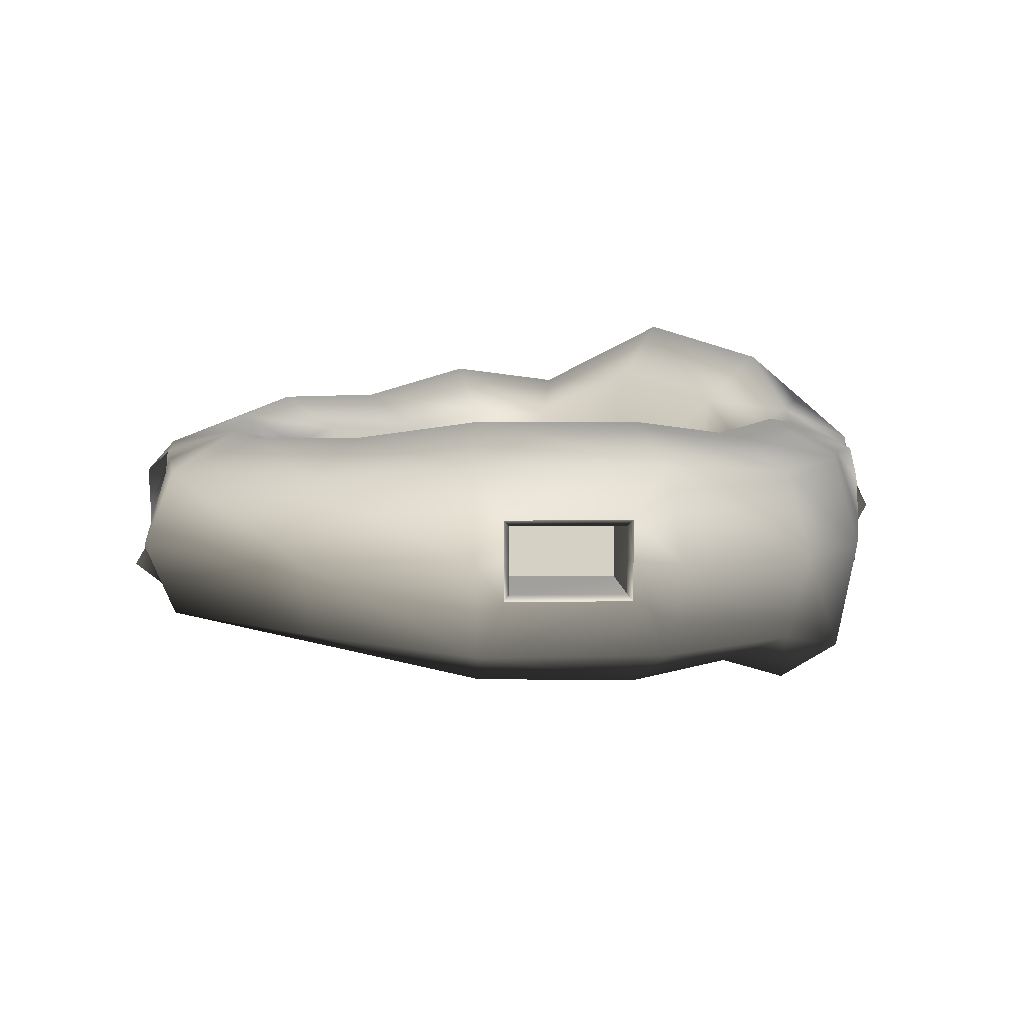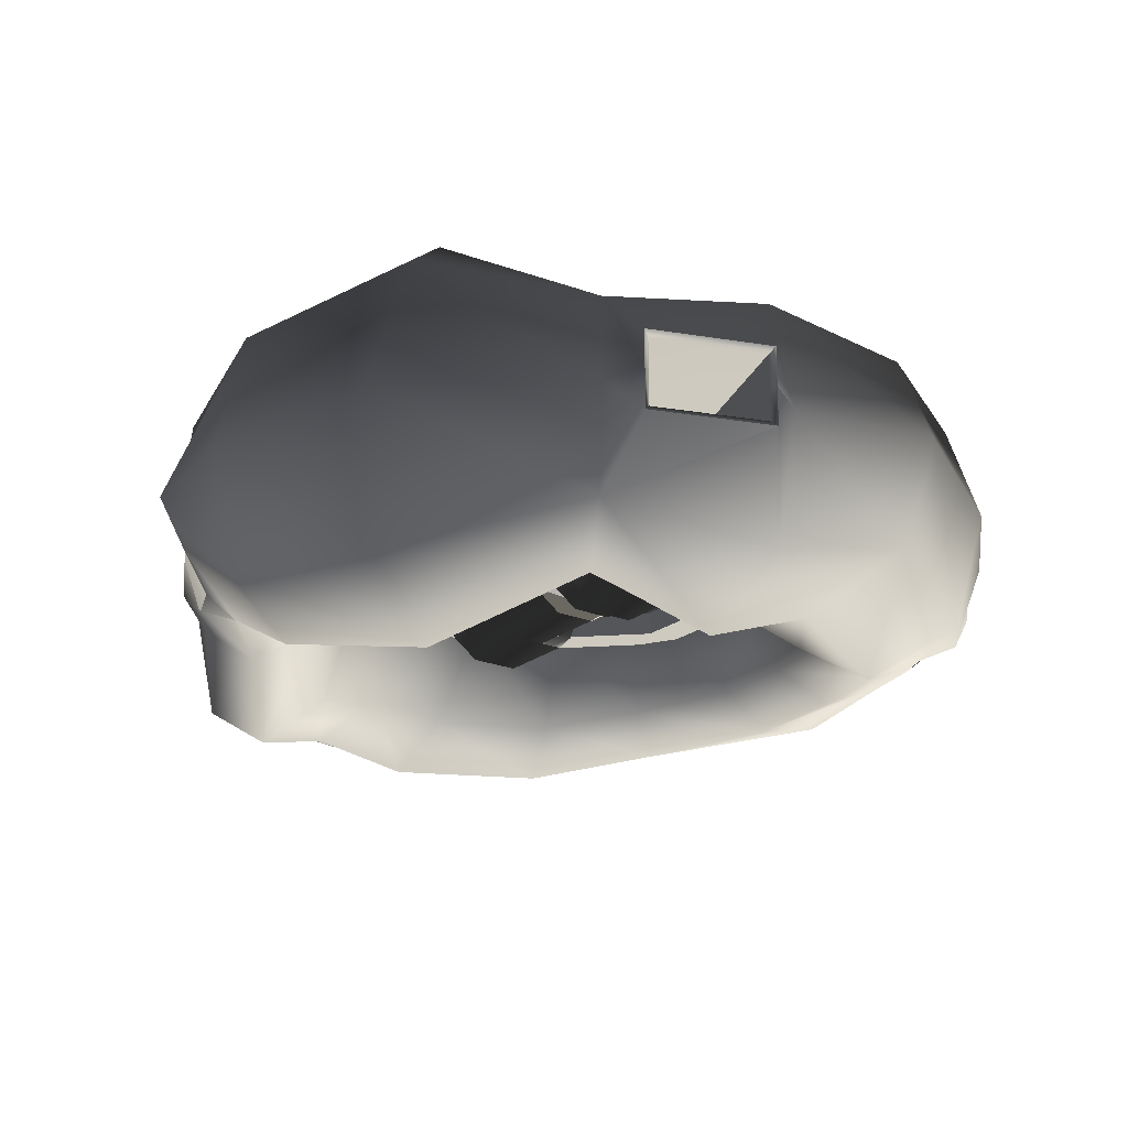
<metadata>
{"format":"obj","ext":"obj","renderer":"f3d","projection":"perspective","resolution":1024,"background":"white","views":[{"elev":6.1,"azim":-148.4,"up":"+Z"},{"elev":-21.3,"azim":19.9,"up":"+Z"}]}
</metadata>
<code>
v  40.64 28.08 7.6
v  40.64 28.08 -7.6
v  8.884 48.59 -7.6
v  8.884 48.59 7.6
v  48.59 -8.884 7.6
v  48.59 -8.884 -7.6
v  -40.64 -28.08 7.6
v  -40.64 -28.08 -7.6
v  -8.884 -48.59 -7.6
v  -8.884 -48.59 7.6
v  -48.59 8.884 7.6
v  -48.59 8.884 -7.6
v  27.62 -5.049 -20.37
v  0 0 -22.8
v  23.1 15.96 -20.37
v  15.96 -23.1 -20.37
v  28.08 -40.64 -7.6
v  28.05 -5.128 20.37
v  23.46 16.21 20.37
v  16.21 -23.46 20.37
v  28.08 -40.64 7.6
v  0 0 22.8
v  -28.08 40.64 7.6
v  -28.08 40.64 -7.6
v  -27.62 5.049 -20.37
v  -23.1 -15.96 -20.37
v  -15.96 23.1 -20.37
v  -28.05 5.128 20.37
v  -23.46 -16.21 20.37
v  -16.21 23.46 20.37
v  5.049 27.62 -20.37
v  5.128 28.05 20.37
v  -5.049 -27.62 -20.37
v  -5.128 -28.05 20.37
v  -19.8 -109.5 -5.633
v  -16.69 -92.05 -5.633
v  43.87 -78.74 -5.633
v  53.94 -93.06 -5.633
v  -16.69 -92.05 5.633
v  -19.8 -109.5 5.633
v  53.94 -93.06 5.633
v  43.87 -78.74 5.633
v  -81.58 -69.31 -5.633
v  -67.13 -59.43 -5.633
v  -16.63 -92.09 -5.633
v  -67.13 -59.43 5.633
v  -81.58 -69.31 5.633
v  -16.63 -92.09 5.633
v  -109.5 19.79 -5.633
v  -92.05 16.68 -5.633
v  -78.74 -43.88 -5.633
v  -93.06 -53.95 -5.633
v  -92.05 16.68 5.633
v  -109.5 19.79 5.633
v  -93.06 -53.95 5.633
v  -78.74 -43.88 5.633
v  -69.31 81.57 -5.633
v  -59.42 67.12 -5.633
v  -92.08 16.62 -5.633
v  -59.42 67.12 5.633
v  -69.31 81.57 5.633
v  -92.08 16.62 5.633
v  109.5 -19.8 -5.633
v  92.06 -16.69 -5.633
v  78.75 43.87 -5.633
v  93.07 53.94 -5.633
v  92.06 -16.69 5.633
v  109.5 -19.8 5.633
v  93.07 53.94 5.633
v  78.75 43.87 5.633
v  59.43 -67.13 -5.633
v  59.43 -67.13 5.633
v  92.1 -16.62 5.633
v  92.1 -16.62 -5.633
v  69.32 -81.57 5.633
v  69.32 -81.57 -5.633
v  19.8 109.5 -5.633
v  16.69 92.05 -5.633
v  -43.87 78.74 -5.633
v  -53.94 93.06 -5.633
v  16.69 92.05 5.633
v  19.8 109.5 5.633
v  -53.94 93.06 5.633
v  -43.87 78.74 5.633
v  81.58 69.31 -5.633
v  67.13 59.43 -5.633
v  16.63 92.09 -5.633
v  67.13 59.43 5.633
v  81.58 69.31 5.633
v  16.63 92.09 5.633
v  82.88 45.55 8.836
v  38.43 20.59 5.936
v  38.43 20.59 -5.936
v  82.88 45.55 -8.836
v  70.76 62.67 8.836
v  79.51 77.55 -8.836
v  70.76 62.67 -8.836
v  76.6 66.77 8.836
v  32.38 29.17 5.936
v  70.76 62.67 8.836
v  70.76 62.67 -8.836
v  32.38 29.17 -5.936
v  88.71 49.64 8.836
v  82.88 45.55 -8.836
v  99.79 48.72 -8.836
v  45.55 -82.88 8.836
v  20.59 -38.43 5.936
v  20.59 -38.43 -5.936
v  45.55 -82.88 -8.836
v  62.67 -70.76 8.836
v  77.55 -79.51 -8.836
v  62.67 -70.76 -8.836
v  66.77 -76.6 8.836
v  29.17 -32.38 5.936
v  62.67 -70.76 8.836
v  62.67 -70.76 -8.836
v  29.17 -32.38 -5.936
v  49.64 -88.71 8.836
v  48.72 -99.79 -8.836
v  -82.88 -45.55 8.836
v  -38.43 -20.59 5.936
v  -38.43 -20.59 -5.936
v  -82.88 -45.55 -8.836
v  -70.76 -62.67 8.836
v  -79.51 -77.55 -8.836
v  -70.76 -62.67 -8.836
v  -76.6 -66.77 8.836
v  -32.38 -29.17 5.936
v  -70.76 -62.67 8.836
v  -70.76 -62.67 -8.836
v  -32.38 -29.17 -5.936
v  -88.71 -49.64 8.836
v  -99.79 -48.72 -8.836
v  -45.55 82.88 8.836
v  -20.59 38.43 5.936
v  -20.59 38.43 -5.936
v  -45.55 82.88 -8.836
v  -62.67 70.76 8.836
v  -77.55 79.51 -8.836
v  -62.67 70.76 -8.836
v  -66.77 76.6 8.836
v  -29.17 32.38 5.936
v  -62.67 70.76 8.836
v  -62.67 70.76 -8.836
v  -29.17 32.38 -5.936
v  -49.64 88.71 8.836
v  -48.72 99.79 -8.836
v  -2.845 -28.8 -18.52
v  -6.202 -33.79 -4e-06
v  -2.845 -28.8 18.52
v  5.944 -15.73 -29.96
v  16.81 0.4261 -29.96
v  25.6 13.5 -18.52
v  28.95 18.49 -5e-06
v  25.6 13.5 18.52
v  16.81 0.4261 29.96
v  5.944 -15.73 29.96
v  -26.76 55.92 -1.7e-05
v  -30.12 50.93 -18.5
v  -38.9 37.87 -29.93
v  -8.609 41.9 -21.77
v  -27.6 54.67 -21.77
v  -23.66 60.54 -1.7e-05
v  -4.662 47.77 -3e-06
v  -5.668 17.6 -35.23
v  -37.94 39.3 -35.23
v  -18.44 -1.395 -35.23
v  -50.71 20.3 -35.23
v  -42.05 -7.837 -21.77
v  -61.04 4.935 -21.77
v  -35.29 -20.9 -2e-06
v  -64.99 -0.9351 -1.5e-05
v  -28.96 -16.64 21.77
v  -61.04 4.935 21.77
v  -30.12 50.93 18.5
v  -38.9 37.87 29.93
v  -19.19 -0.8897 35.23
v  -50.71 20.3 35.23
v  -6.419 18.11 35.23
v  -37.94 39.3 35.23
v  -8.609 41.9 21.77
v  -27.6 54.67 21.77
v  -49.75 21.73 -29.93
v  -58.53 8.674 -18.5
v  -61.88 3.687 -1.5e-05
v  -58.53 8.674 18.5
v  -49.75 21.73 29.93
v  34.75 11.62 -18.52
v  38.11 16.61 -5e-06
v  34.75 11.62 18.52
v  25.96 -1.45 -29.96
v  15.1 -17.61 -29.96
v  6.311 -30.68 -18.52
v  2.954 -35.67 -5e-06
v  6.311 -30.68 18.52
v  15.1 -17.61 29.96
v  25.96 -1.45 29.96
v  43.61 -62.97 6e-06
v  46.97 -57.98 -18.5
v  55.75 -44.93 -29.93
v  20.95 -45.92 -21.77
v  44.45 -61.72 -21.77
v  40.51 -67.59 6e-06
v  17 -51.79 -8e-06
v  44.45 -61.72 21.77
v  20.95 -45.92 21.77
v  25.59 -26.72 -35.23
v  54.79 -46.36 -35.23
v  38.37 -7.728 -35.23
v  67.56 -27.36 -35.23
v  59.33 0.4895 -21.77
v  77.89 -11.99 -21.77
v  73.94 -0.8061 -8e-06
v  81.84 -6.121 6e-06
v  46.97 -57.98 18.5
v  55.75 -44.93 29.93
v  60.31 -0.1689 21.77
v  77.89 -11.99 21.77
v  44.99 -12.18 35.23
v  67.56 -27.36 35.23
v  31.29 -30.55 35.23
v  54.79 -46.36 35.23
v  66.6 -28.79 -29.93
v  75.38 -15.73 -18.5
v  78.73 -10.74 6e-06
v  75.38 -15.73 18.5
v  66.6 -28.79 29.93
v  -145.3 -88.18 -35.23
v  -152.9 -69.48 -37.54
v  -131.4 -59.34 -52.6
v  -110 -48.41 -37.65
v  -90.23 -86.32 -37.03
v  -113.5 -113.4 -52.54
v  -184.8 1.313 -53.97
v  -155.2 0.4811 -72.71
v  -161.3 -76.64 -21.77
v  -132.5 -107.2 -35.23
v  -165.3 -70.77 6e-06
v  -195.9 2.541 -3.428
v  -200 67.86 -1.549
v  -186.7 63.31 -41.75
v  -123.3 1.597 -53.8
v  -148.6 52.25 -57.58
v  -169.2 135.8 -0.7019
v  -158 127.6 -43.32
v  -115.1 42.59 -41.4
v  -128.8 106.6 -60.87
v  -91.94 35.4 -0.8226
v  -108 2.497 -2.583
v  -98.08 86.04 -43.05
v  -88.61 179.4 -43.38
v  -65.92 142.2 -60.86
v  -71.38 71.35 -0.2271
v  -48.33 113.8 -43.11
v  -114.6 43.42 37.08
v  -121 3.864 40.62
v  -98.08 86.47 42.27
v  -36.59 97.21 -0.4915
v  -4.257 154.7 -51.58
v  -0.4114 123.1 -36.56
v  -47.7 112.2 41.98
v  3.053 104.8 -0.5637
v  -128.8 107.2 59.81
v  -146.7 53.74 52.01
v  -65.76 142.3 59.47
v  1.909 116.2 35.32
v  51.15 113.3 -34.45
v  46.14 101.8 -0.5359
v  -3.677 153.4 50.08
v  50.39 111.1 33.3
v  -88.61 179.8 41.71
v  -158 128 42.01
v  -13.58 200 35.03
v  62.28 142 47.27
v  73.79 78.39 -0.4744
v  80.88 85.65 33.38
v  76.17 190.2 33.25
v  103 108.4 47.4
v  -16.06 215 -0.9715
v  -96.44 192.6 -0.8901
v  81.29 205.6 -0.6536
v  125 134.6 33.36
v  133.2 134.2 -1.9e-05
v  145.7 111.7 35.23
v  134.8 126.7 21.77
v  158.4 92.75 35.23
v  178.2 68.41 36.18
v  140.6 54.53 50.84
v  113.4 44.14 36.01
v  104 40.49 -1.045
v  114.2 44.18 -40.64
v  84.94 88.87 -34.34
v  140.8 53.82 -56.27
v  104 108.8 -48.43
v  125 134.2 -34.41
v  157.7 92.24 -35.23
v  178.2 67.73 -40.48
v  144.9 111.2 -35.23
v  62.47 142.2 -48.56
v  76.17 189.9 -34.52
v  -13.58 199.7 -36.85
v  -152.8 151.3 -16.3
v  -105.3 183.1 -16.3
v  -105.3 183.1 1.733
v  -152.8 151.3 1.733
v  147.9 135.5 -21.77
v  -105.3 183.1 19.76
v  -152.8 151.3 19.76
v  -186.2 64.14 36.01
v  -183.5 3.034 38.03
v  -149.5 3.635 56.13
v  -153.3 -68.94 35.14
v  -131.8 -58.05 49.93
v  -151 -92.01 35.23
v  -161.3 -76.64 21.77
v  -106 -45.29 35.58
v  -107.9 -104 53.48
v  -139.1 -111.6 35.23
v  -96.91 -41.25 -0.2227
v  -87.79 -83.06 37.91
v  -80.48 -75.74 0.4228
v  -58.37 -110 56.92
v  -53.58 -97.97 0.5527
v  -58.64 -111 -55.7
v  -3.041 -95.92 0.6816
v  -72.54 -143.8 -78.94
v  -0.8568 -112.3 -66.69
v  -132.8 -129.7 -21.77
v  -86.18 -171.4 -55.51
v  0.9059 -160.1 -94.59
v  -139.5 -142.7 1.1e-05
v  -91.19 -182.6 0.8552
v  -4.51 -203.2 -66.72
v  70.35 -152.9 -67.63
v  51.18 -112.4 -48.49
v  -4.763 -215.4 0.7915
v  85.01 -184.3 -48.19
v  109.6 -114.9 -87.54
v  82.46 -91.17 -64.53
v  44.62 -98.57 -1.956
v  73.66 -82.28 -8.573
v  94.9 -45.22 -47.43
v  86.78 -40.99 -3.122
v  81.96 -89.78 47.48
v  94.9 -44.57 39.43
v  107.3 4.447 -2.803
v  118.4 4.258 41.6
v  136.8 -60.53 56.85
v  149.7 3.333 58.24
v  107.6 -110.8 70.87
v  48.9 -108.7 44.69
v  188.5 -84.36 39.9
v  192 1.583 41.86
v  146.7 -141.4 48.03
v  62.25 -138.1 64.12
v  -2.27 -111.7 68.18
v  -0.08059 -153.6 96.21
v  84.18 -178.2 45.04
v  0.5802 -192.5 68.37
v  90.06 -194.2 -1.524
v  107.1 -191.3 1.733
v  107.1 -191.3 19.76
v  -84.58 -171.5 57.14
v  -133.8 -130.4 21.77
v  -131.2 -131.1 37.97
v  -70.44 -140.7 80.36
v  159.1 -152.1 -7.881
v  204.3 -92.03 -2.532
v  153.1 -157.2 19.76
v  206.4 0.7791 -2.48
v  191.3 72.95 -0.8631
v  185.2 79.93 -1.9e-05
v  181.3 85.8 21.77
v  118.4 2.808 -55.45
v  149.7 1.509 -74.7
v  136.8 -61.41 -65.02
v  188.5 -85.02 -46.97
v  147.2 -142.8 -63.99
v  192 0.1334 -55.18
v  153.1 -157.2 -16.3
v  107.1 -191.3 -16.3
v  181.3 85.8 -21.77
v  153.1 -157.2 1.733
v  -68.05 122.4 -14.54
v  -110.9 93.72 -14.54
v  -110.9 93.72 17.63
v  -68.05 122.4 17.63
v  -105.9 179.7 16.96
v  -149.4 150.5 16.96
v  -105.9 179.7 -13.5
v  -149.4 150.5 -13.5
v  -149.4 150.5 1.729
v  -105.9 179.7 1.729
v  107.6 -187.8 -13.5
v  67 -132.5 -14.54
v  67 -132.5 17.63
v  107.6 -187.8 1.729
v  107.6 -187.8 16.96
v  149.6 -156.6 -13.5
v  108.4 -101.8 -14.54
v  149.6 -156.6 16.96
v  108.4 -101.8 17.63
v  149.6 -156.6 1.729
g frm-mfuselg
f 1 2 3
f 1 3 4
f 5 6 2
f 5 2 1
f 7 8 9
f 7 9 10
f 11 12 8
f 11 8 7
f 13 14 15
f 6 13 15
f 6 15 2
f 16 14 13
f 17 16 13
f 17 13 6
f 18 5 1
f 18 1 19
f 20 21 5
f 20 5 18
f 18 19 22
f 20 18 22
f 21 17 6
f 21 6 5
f 10 9 17
f 10 17 21
f 23 24 12
f 23 12 11
f 4 3 24
f 4 24 23
f 25 14 26
f 12 25 26
f 12 26 8
f 27 14 25
f 24 27 25
f 24 25 12
f 28 11 7
f 28 7 29
f 28 29 22
f 30 11 28
f 30 28 22
f 30 23 11
f 15 14 31
f 2 15 31
f 2 31 3
f 31 14 27
f 3 31 27
f 3 27 24
f 19 1 4
f 19 4 32
f 19 32 22
f 32 4 23
f 32 23 30
f 32 30 22
g frm-mfuselg
f 33 14 16
f 9 33 16
f 9 16 17
f 26 14 33
f 8 26 33
f 8 33 9
f 34 10 21
f 34 21 20
f 29 7 10
f 29 10 34
f 34 20 22
f 29 34 22
g frm-corrdr2
f 35 36 37
f 35 37 38
f 39 40 41
f 39 41 42
f 43 44 45
f 43 45 35
f 46 47 40
f 46 40 48
f 36 39 42
f 36 42 37
f 40 35 38
f 40 38 41
f 44 46 48
f 44 48 45
f 47 43 35
f 47 35 40
g frm-corrdr1
f 49 50 51
f 49 51 52
f 53 54 55
f 53 55 56
f 57 58 59
f 57 59 49
f 60 61 54
f 60 54 62
f 50 53 56
f 50 56 51
f 54 49 52
f 54 52 55
f 58 60 62
f 58 62 59
f 61 57 49
f 61 49 54
g frm-corrdr3
f 63 64 65
f 63 65 66
f 67 68 69
f 67 69 70
f 71 72 73
f 71 73 74
f 75 76 63
f 75 63 68
f 76 71 74
f 76 74 63
f 72 75 68
f 72 68 73
f 64 67 70
f 64 70 65
f 68 63 66
f 68 66 69
g frm-corrdr4
f 77 78 79
f 77 79 80
f 81 82 83
f 81 83 84
f 85 86 87
f 85 87 77
f 88 89 82
f 88 82 90
f 78 81 84
f 78 84 79
f 82 77 80
f 82 80 83
f 86 88 90
f 86 90 87
f 89 85 77
f 89 77 82
g frm-corrdr9
f 91 92 93
f 91 93 94
f 95 96 97
f 95 98 96
f 99 100 101
f 99 101 102
f 103 91 104
f 103 104 105
f 101 94 93
f 101 93 102
f 99 92 91
f 99 91 100
f 103 98 95
f 103 95 91
f 104 97 96
f 104 96 105
g frm-corrdr9
f 98 103 105
f 96 98 105
g frm-corrdr10
f 106 107 108
f 106 108 109
f 110 111 112
f 110 113 111
f 114 115 116
f 114 116 117
f 118 106 109
f 118 109 119
f 116 109 108
f 116 108 117
f 114 107 106
f 114 106 115
f 118 113 110
f 118 110 106
f 109 112 111
f 109 111 119
g frm-corrdr10
f 113 118 119
f 111 113 119
g frm-corrdr11
f 120 121 122
f 120 122 123
f 124 125 126
f 124 127 125
f 128 129 130
f 128 130 131
f 132 120 123
f 132 123 133
f 130 123 122
f 130 122 131
f 128 121 120
f 128 120 129
f 132 127 124
f 132 124 120
f 123 126 125
f 123 125 133
g frm-corrdr11
f 127 132 133
f 125 127 133
g frm-corrdr6
f 134 135 136
f 134 136 137
f 138 139 140
f 138 141 139
f 142 143 144
f 142 144 145
f 146 134 137
f 146 137 147
f 144 137 136
f 144 136 145
f 142 135 134
f 142 134 143
f 146 141 138
f 146 138 134
f 137 140 139
f 137 139 147
g frm-corrdr6
f 141 146 147
f 139 141 147
g frm-LAUNCH_TUBE_1
f 148 149 150
f 151 148 150
f 152 151 150
f 153 152 150
f 154 153 150
f 155 154 150
f 156 155 150
f 150 157 156
f 158 159 153
f 154 158 153
f 153 159 152
f 159 160 152
f 161 162 163
f 164 161 163
f 165 166 162
f 161 165 162
f 167 168 166
f 165 167 166
f 169 170 168
f 167 169 168
f 171 172 170
f 169 171 170
f 173 174 172
f 171 173 172
f 175 158 154
f 155 175 154
f 176 175 155
f 156 176 155
f 177 178 174
f 173 177 174
f 179 180 178
f 177 179 178
f 181 182 180
f 179 181 180
f 164 163 182
f 181 164 182
f 166 168 183
f 160 166 183
f 168 170 184
f 183 168 184
f 170 172 185
f 184 170 185
f 172 174 186
f 185 172 186
f 174 178 187
f 186 174 187
f 178 180 176
f 187 178 176
f 180 182 175
f 176 180 175
f 182 163 158
f 175 182 158
f 163 162 159
f 158 163 159
f 162 166 160
f 159 162 160
f 160 183 151
f 152 160 151
f 151 183 148
f 183 184 148
f 184 185 149
f 148 184 149
f 149 185 150
f 185 186 150
f 186 187 157
f 150 186 157
f 157 187 156
f 187 176 156
g frm-LAUNCH_TUBE
f 188 189 190
f 191 188 190
f 192 191 190
f 193 192 190
f 194 193 190
f 195 194 190
f 196 195 190
f 190 197 196
f 198 199 193
f 194 198 193
f 193 199 192
f 199 200 192
f 201 202 203
f 204 201 203
f 204 203 205
f 206 204 205
f 207 208 202
f 201 207 202
f 209 210 208
f 207 209 208
f 211 212 210
f 209 211 210
f 213 214 212
f 211 213 212
f 215 198 194
f 195 215 194
f 216 215 195
f 196 216 195
f 217 218 214
f 213 217 214
f 219 220 218
f 217 219 218
f 221 222 220
f 219 221 220
f 206 205 222
f 221 206 222
f 208 210 223
f 200 208 223
f 210 212 224
f 223 210 224
f 212 214 225
f 224 212 225
f 214 218 226
f 225 214 226
f 218 220 227
f 226 218 227
f 220 222 216
f 227 220 216
f 222 205 215
f 216 222 215
f 205 203 198
f 215 205 198
f 203 202 199
f 198 203 199
f 202 208 200
f 199 202 200
f 200 223 191
f 192 200 191
f 191 223 188
f 223 224 188
f 224 225 189
f 188 224 189
f 189 225 190
f 225 226 190
f 226 227 197
f 190 226 197
f 197 227 196
f 227 216 196
g frm-tarus1
f 228 229 230
f 230 231 232
f 233 230 232
f 234 235 230
f 229 234 230
f 230 235 231
f 230 233 228
f 228 236 229
f 233 237 228
f 229 236 238
f 238 239 229
f 239 234 229
f 239 240 234
f 240 241 234
f 234 241 235
f 235 242 231
f 241 243 235
f 244 245 241
f 240 244 241
f 241 245 243
f 243 246 242
f 235 243 242
f 245 247 243
f 243 247 246
f 246 248 249
f 242 246 249
f 247 250 246
f 246 250 248
f 251 252 247
f 245 251 247
f 247 252 250
f 250 253 248
f 252 254 250
f 250 254 253
f 248 255 256
f 249 248 256
f 248 253 255
f 253 257 255
f 254 258 253
f 253 258 257
f 259 260 254
f 252 259 254
f 254 260 258
f 258 261 257
f 260 262 258
f 258 262 261
f 257 263 264
f 255 257 264
f 257 261 263
f 261 265 263
f 262 266 261
f 261 266 265
f 267 268 262
f 260 267 262
f 262 268 266
f 266 269 265
f 268 270 266
f 266 270 269
f 265 271 272
f 263 265 272
f 265 269 271
f 269 273 271
f 270 274 269
f 269 274 273
f 275 276 270
f 268 275 270
f 270 276 274
f 274 277 273
f 276 278 274
f 274 278 277
f 273 279 280
f 271 273 280
f 273 277 279
f 277 281 279
f 278 282 277
f 277 282 281
f 282 283 281
f 284 282 278
f 282 284 285
f 285 283 282
f 286 284 278
f 287 286 278
f 278 288 287
f 289 288 278
f 290 289 276
f 276 289 278
f 275 290 276
f 291 290 275
f 292 275 268
f 292 291 275
f 293 291 292
f 294 292 267
f 267 292 268
f 294 293 292
f 293 294 295
f 296 297 293
f 298 296 293
f 295 298 293
f 295 294 299
f 299 294 267
f 299 267 260
f 300 299 259
f 259 299 260
f 300 295 299
f 301 259 252
f 301 300 259
f 281 300 301
f 283 295 300
f 281 283 300
f 279 301 251
f 251 301 252
f 279 281 301
f 280 279 251
f 251 245 302
f 303 251 302
f 280 251 303
f 304 280 303
f 302 245 305
f 245 244 305
f 295 283 306
f 306 298 295
f 271 280 304
f 307 271 304
f 272 271 307
f 308 272 307
f 263 272 309
f 272 244 240
f 309 272 240
f 244 272 308
f 305 244 308
f 264 309 310
f 309 240 239
f 310 309 239
f 264 263 309
f 311 310 312
f 310 239 238
f 312 310 238
f 311 264 310
f 255 264 311
f 256 311 313
f 313 311 312
f 256 255 311
f 313 312 314
f 315 314 312
f 312 238 315
f 316 313 317
f 316 256 313
f 318 317 313
f 314 318 313
f 249 256 316
f 319 316 320
f 320 316 317
f 319 249 316
f 242 249 319
f 231 319 321
f 321 319 320
f 231 242 319
f 321 320 322
f 322 320 317
f 232 231 321
f 232 321 323
f 323 321 322
f 233 232 324
f 324 232 323
f 324 323 325
f 325 323 322
f 326 324 327
f 327 324 325
f 326 233 324
f 328 233 326
f 233 328 237
f 329 326 330
f 330 326 327
f 329 328 326
f 331 328 329
f 332 329 333
f 333 329 330
f 332 331 329
f 333 330 334
f 330 327 335
f 334 330 335
f 336 333 337
f 337 333 334
f 336 332 333
f 337 334 338
f 334 335 339
f 338 334 339
f 335 340 341
f 339 335 341
f 335 327 340
f 338 339 342
f 339 341 343
f 342 339 343
f 341 344 345
f 343 341 345
f 341 340 344
f 342 343 346
f 343 345 347
f 346 343 347
f 345 348 349
f 347 345 349
f 345 344 348
f 344 350 348
f 340 351 344
f 344 351 350
f 348 352 353
f 349 348 353
f 348 350 352
f 350 354 352
f 351 355 350
f 325 356 351
f 340 325 351
f 351 356 355
f 327 325 340
f 356 325 322
f 356 357 355
f 355 358 354
f 350 355 354
f 355 357 358
f 357 359 358
f 358 359 360
f 358 360 361
f 362 358 361
f 354 358 362
f 359 336 360
f 363 332 336
f 359 363 336
f 331 332 363
f 364 331 363
f 363 365 364
f 364 365 318
f 318 365 317
f 317 365 363
f 366 363 359
f 366 317 363
f 366 322 317
f 322 366 357
f 357 366 359
f 356 322 357
f 354 367 368
f 352 354 368
f 369 354 362
f 352 368 370
f 353 352 370
f 353 370 371
f 349 353 287
f 287 353 371
f 372 287 371
f 288 349 287
f 373 286 287
f 287 372 373
f 347 349 288
f 289 347 288
f 346 347 289
f 290 346 289
f 374 346 290
f 374 342 346
f 291 374 290
f 375 374 291
f 376 342 374
f 375 376 374
f 376 338 342
f 377 376 375
f 378 338 376
f 377 378 376
f 379 375 293
f 293 375 291
f 379 377 375
f 368 377 379
f 367 378 377
f 368 367 377
f 378 337 338
f 337 378 380
f 360 336 337
f 360 337 381
f 381 337 380
f 361 360 381
f 370 368 379
f 370 379 297
f 371 370 297
f 297 379 293
f 297 296 382
f 372 371 297
f 382 372 297
f 367 354 369
f 383 367 369
f 378 367 383
f 380 378 383
g frm-tarus1
f 384 385 386
f 387 384 386
f 308 307 388
f 389 308 388
f 390 391 385
f 384 390 385
f 389 388 387
f 386 389 387
f 389 386 385
f 392 389 385
f 385 391 392
f 390 384 387
f 393 390 387
f 387 388 393
f 394 395 396
f 397 394 396
f 396 398 397
f 304 303 390
f 393 304 390
f 307 304 393
f 388 307 393
f 394 399 400
f 395 394 400
f 401 402 400
f 403 401 400
f 400 399 403
f 401 398 396
f 402 401 396
f 396 395 400
f 402 396 400
f 380 383 403
f 399 380 403
f 403 383 401
f 383 369 401
f 369 362 398
f 401 369 398
f 362 361 397
f 398 362 397
f 361 381 394
f 397 361 394
f 381 380 399
f 394 381 399
f 305 308 389
f 392 305 389
f 302 305 392
f 391 302 392
f 303 302 391
f 390 303 391

</code>
